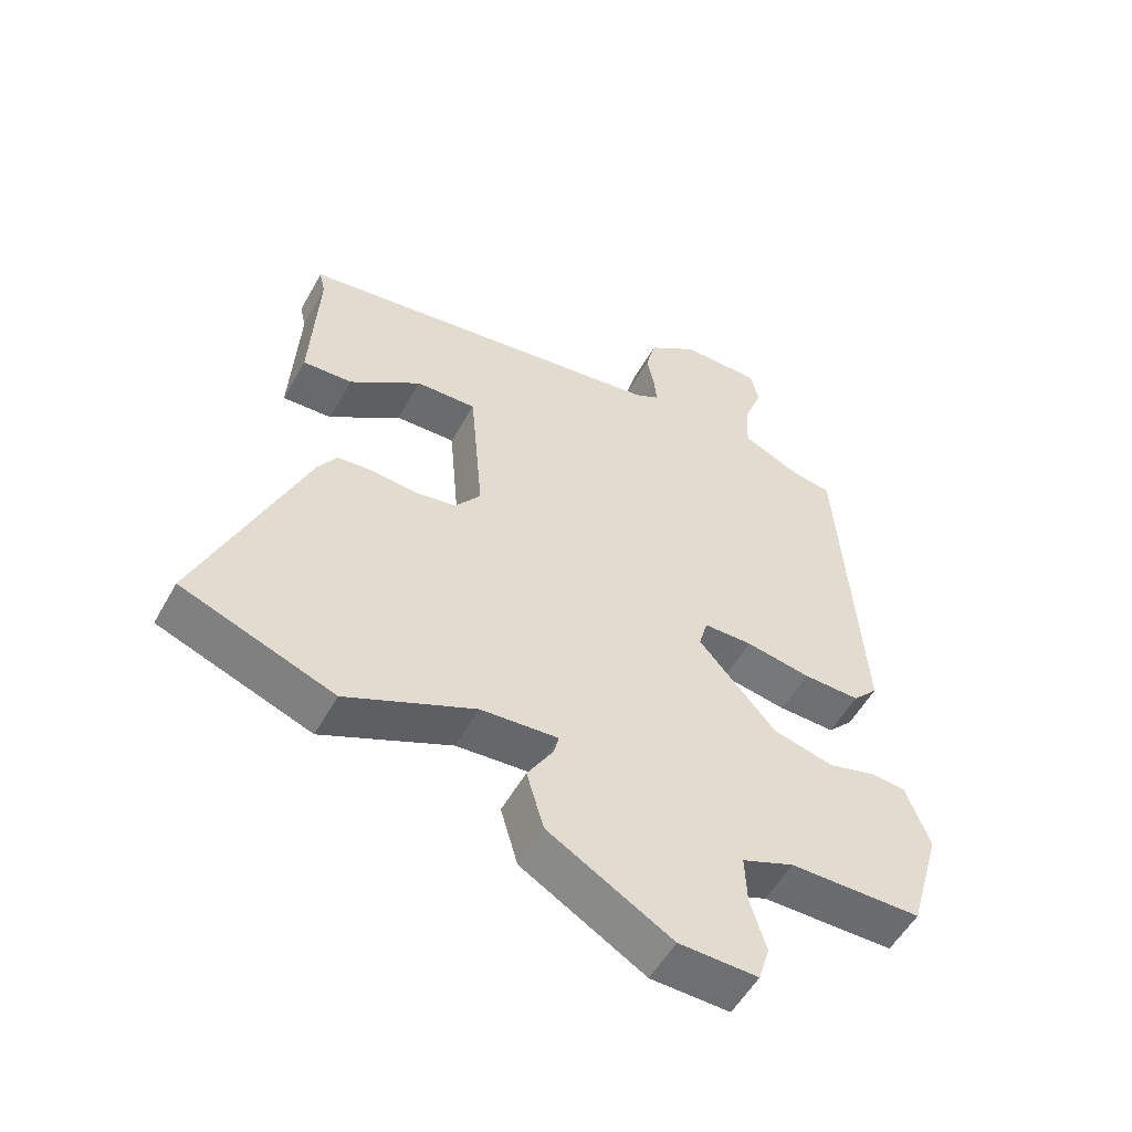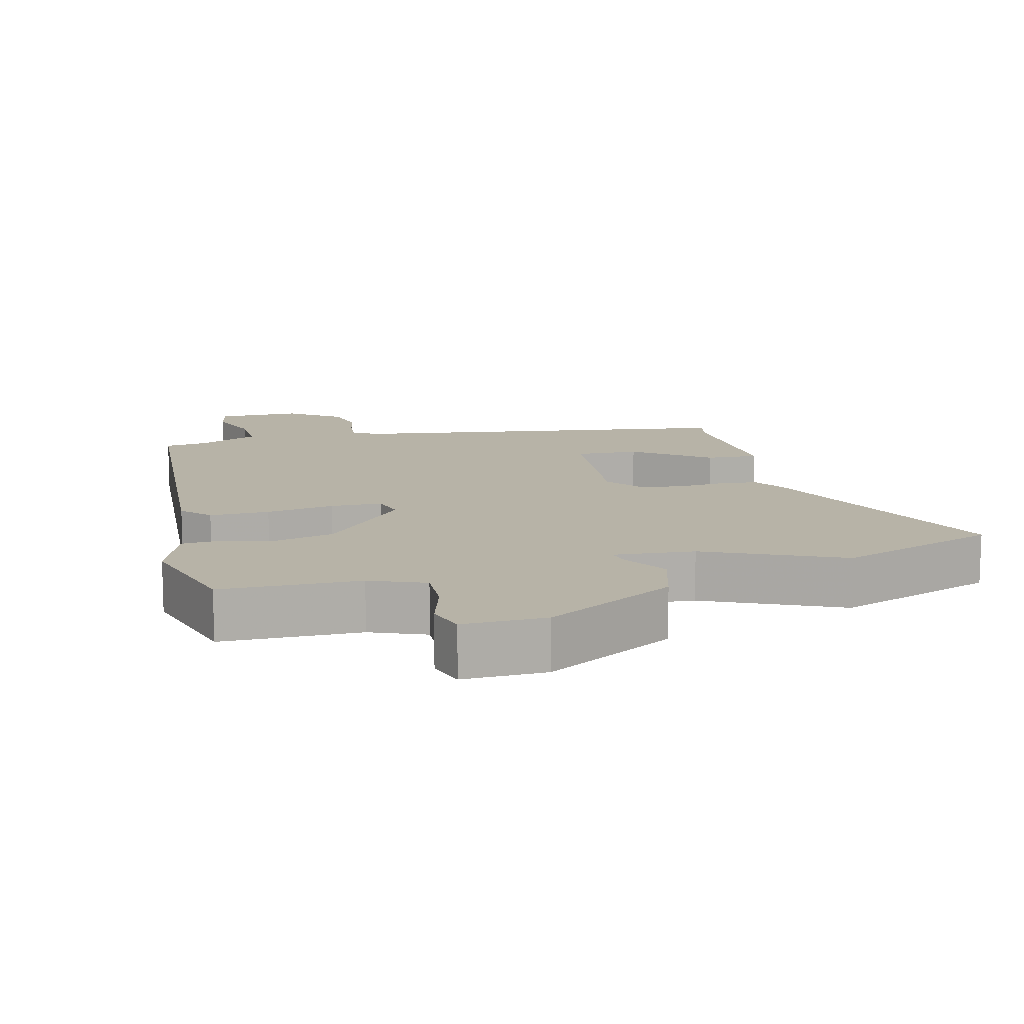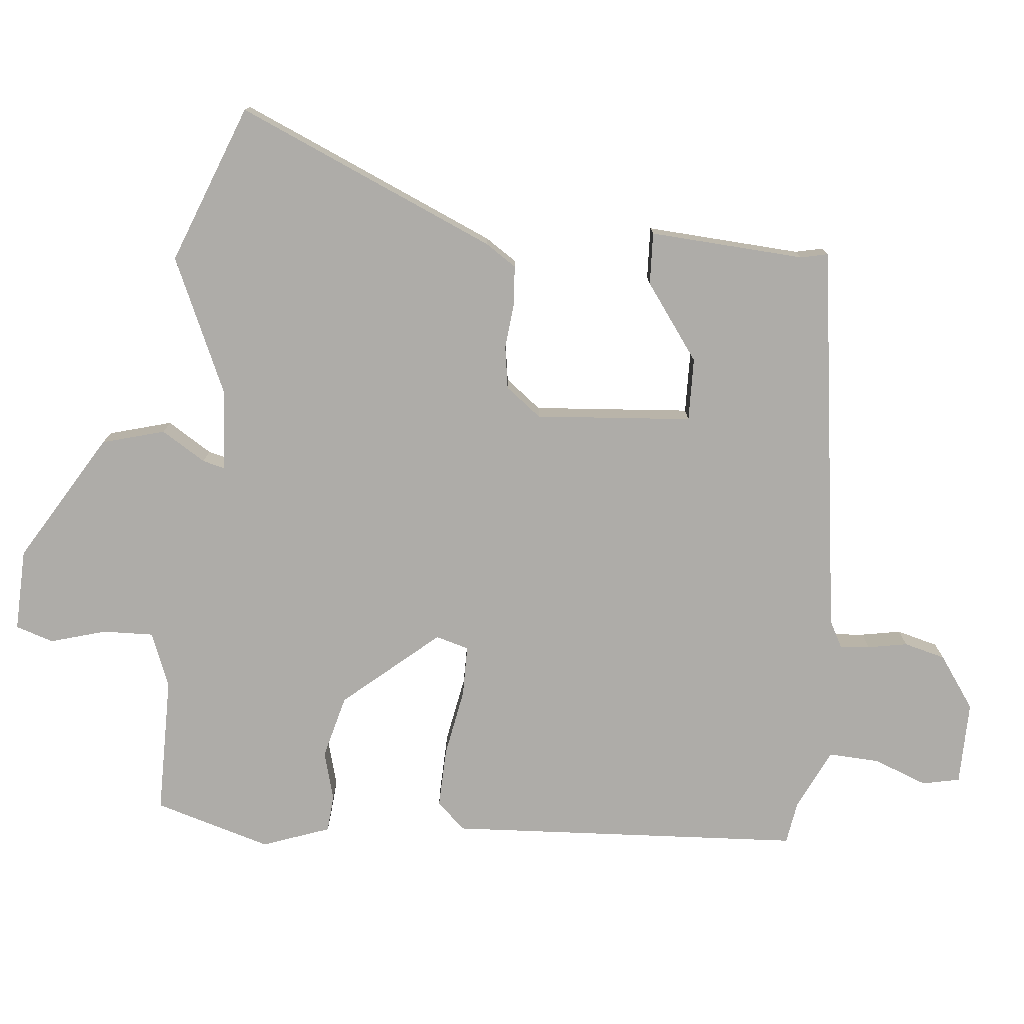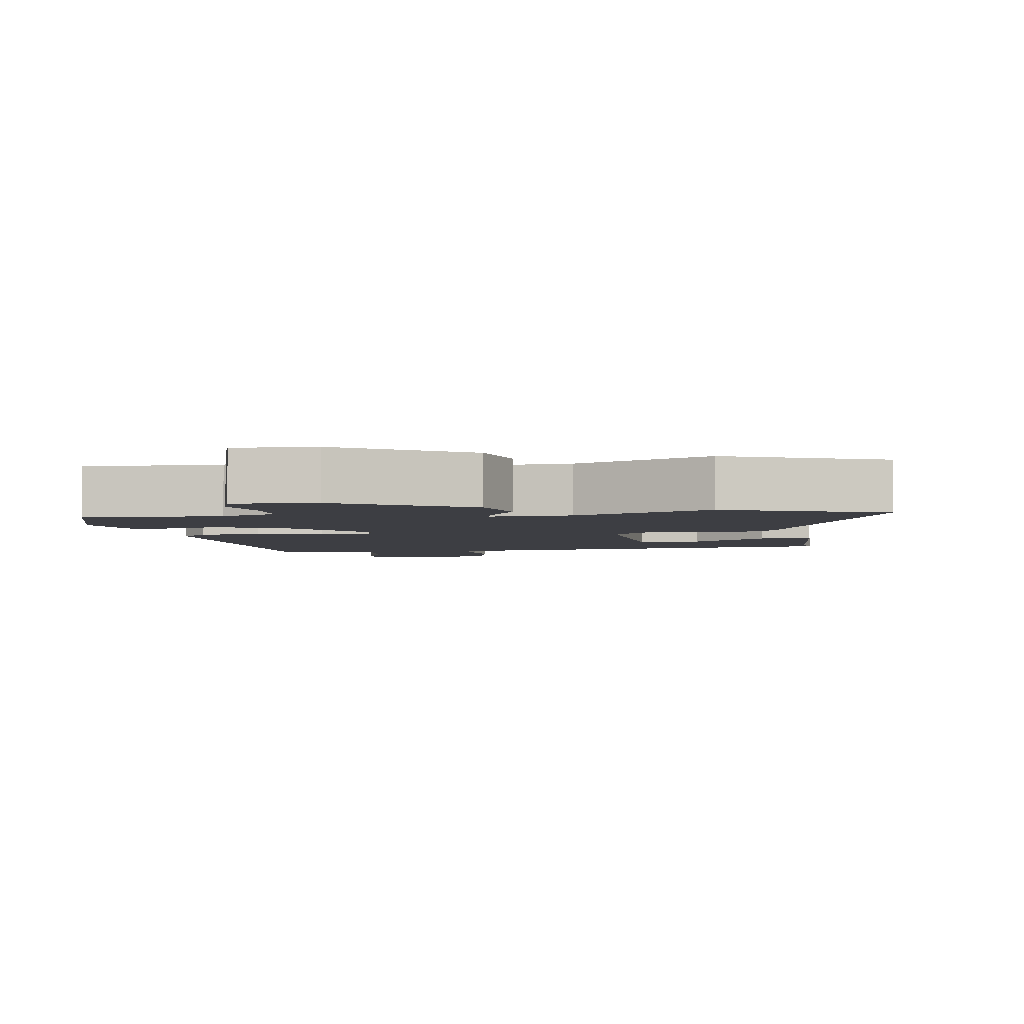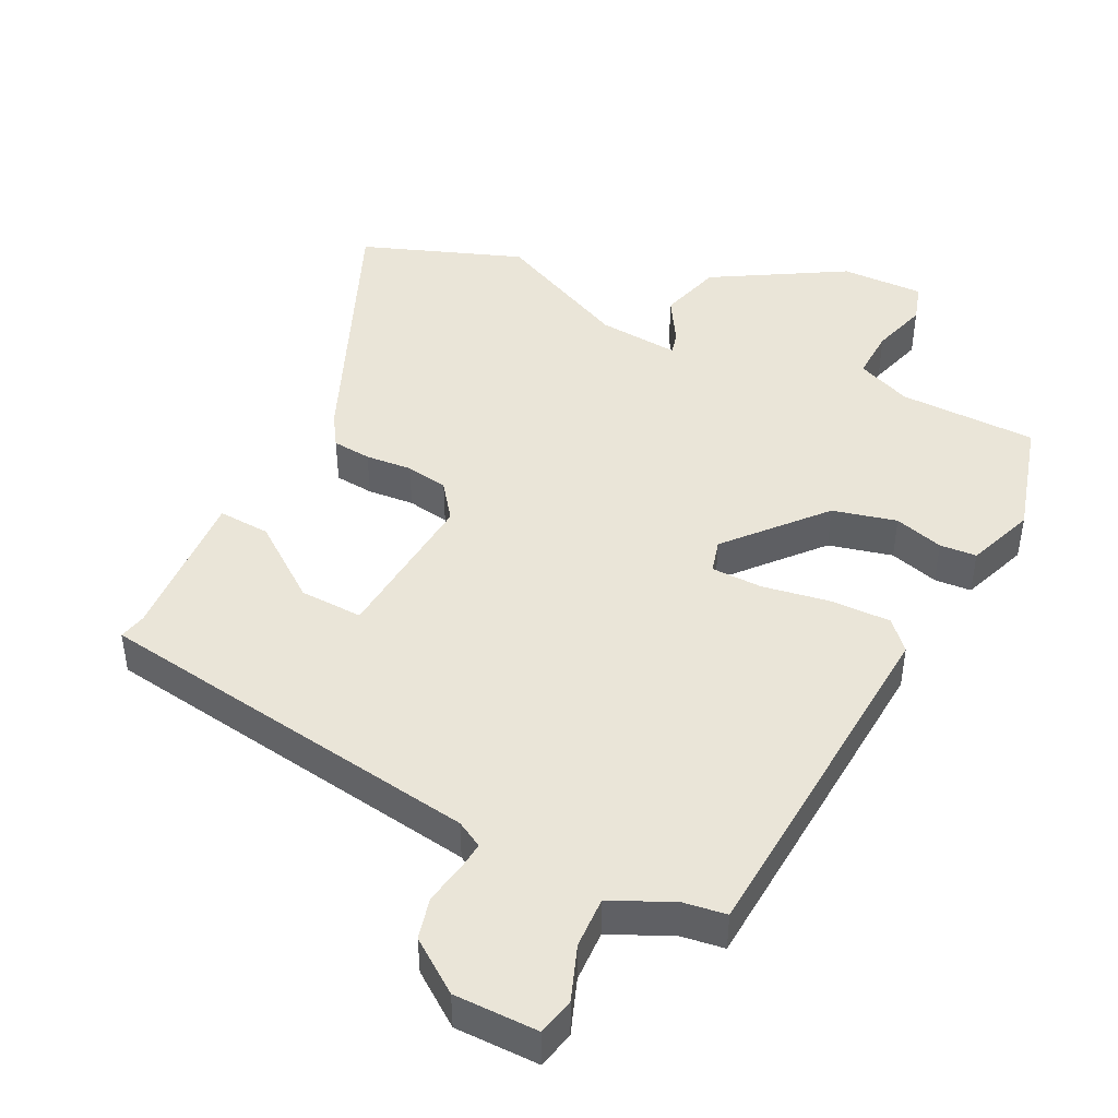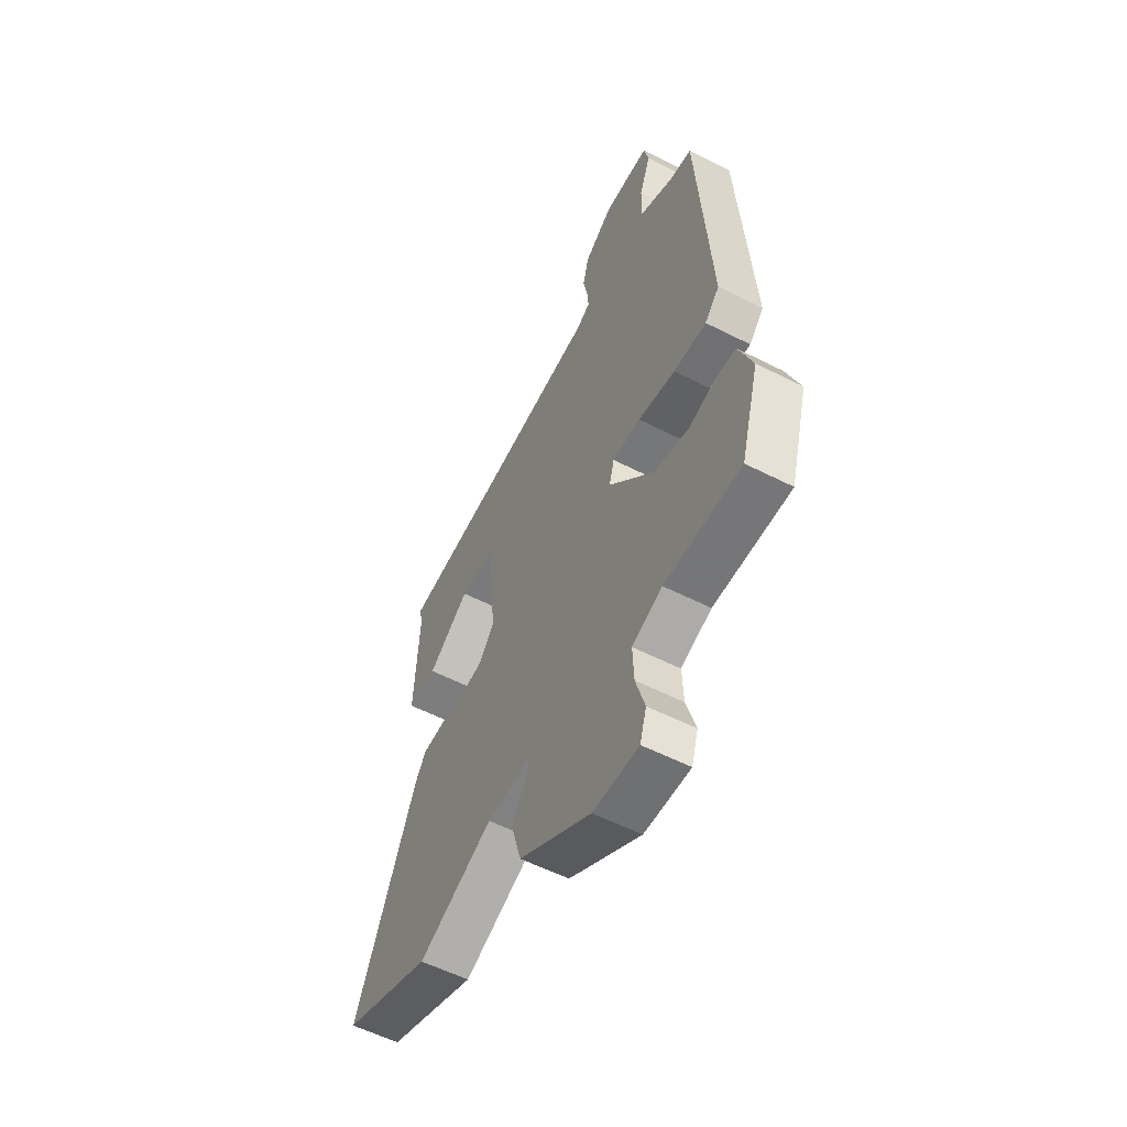
<metadata>
{"format":"obj","ext":"obj","renderer":"f3d","projection":"perspective","resolution":1024,"background":"white","views":[{"elev":-54.0,"azim":-28.7,"up":"+Z"},{"elev":12.6,"azim":165.9,"up":"+Y"},{"elev":-76.8,"azim":-96.1,"up":"+Y"},{"elev":-3.7,"azim":-172.1,"up":"+Y"},{"elev":45.3,"azim":26.5,"up":"+Y"},{"elev":-56.3,"azim":61.9,"up":"+Z"}]}
</metadata>
<code>
v 0.482 0.07 -0.503
v 0.283 0.07 -0.505
v 0.204 0.07 -0.537
v 0.207 0.07 -0.61
v 0.231 0.07 -0.69
v 0.214 0.07 -0.745
v 0.095 0.07 -0.742
v -0.092 0.07 -0.632
v -0.118 0.07 -0.542
v -0.079 0.07 -0.478
v -0.071 0.07 -0.446
v -0.188 0.07 -0.455
v -0.383 0.07 -0.544
v -0.613 0.07 -0.458
v -0.454 0.07 -0.083
v -0.425 0.07 -0.038
v -0.369 0.07 -0.033
v -0.302 0.07 -0.039
v -0.241 0.07 -0.029
v -0.202 0.07 0.023
v -0.222 0.07 0.249
v -0.313 0.07 0.246
v -0.421 0.07 0.166
v -0.496 0.07 0.162
v -0.484 0.07 0.386
v -0.493 0.07 0.425
v 0.072 0.07 0.508
v 0.11 0.07 0.529
v 0.106 0.07 0.572
v 0.095 0.07 0.629
v 0.11 0.07 0.689
v 0.185 0.07 0.743
v 0.306 0.07 0.743
v 0.318 0.07 0.689
v 0.289 0.07 0.611
v 0.286 0.07 0.537
v 0.375 0.07 0.496
v 0.436 0.07 0.487
v 0.47 0.07 -0.025
v 0.432 0.07 -0.066
v 0.346 0.07 -0.064
v 0.248 0.07 -0.047
v 0.174 0.07 -0.048
v 0.161 0.07 -0.096
v 0.278 0.07 -0.23
v 0.37 0.07 -0.253
v 0.441 0.07 -0.233
v 0.494 0.07 -0.237
v 0.53 0.07 -0.334
v 0.482 0 -0.503
v 0.283 0 -0.505
v 0.204 0 -0.537
v 0.207 0 -0.61
v 0.231 0 -0.69
v 0.214 0 -0.745
v 0.095 0 -0.742
v -0.092 0 -0.632
v -0.118 0 -0.542
v -0.079 0 -0.478
v -0.071 0 -0.446
v -0.188 0 -0.455
v -0.383 0 -0.544
v -0.613 0 -0.458
v -0.454 0 -0.083
v -0.425 0 -0.038
v -0.369 0 -0.033
v -0.302 0 -0.039
v -0.241 0 -0.029
v -0.202 0 0.023
v -0.222 0 0.249
v -0.313 0 0.246
v -0.421 0 0.166
v -0.496 0 0.162
v -0.484 0 0.386
v -0.493 0 0.425
v 0.072 0 0.508
v 0.11 0 0.529
v 0.106 0 0.572
v 0.095 0 0.629
v 0.11 0 0.689
v 0.185 0 0.743
v 0.306 0 0.743
v 0.318 0 0.689
v 0.289 0 0.611
v 0.286 0 0.537
v 0.375 0 0.496
v 0.436 0 0.487
v 0.47 0 -0.025
v 0.432 0 -0.066
v 0.346 0 -0.064
v 0.248 0 -0.047
v 0.174 0 -0.048
v 0.161 0 -0.096
v 0.278 0 -0.23
v 0.37 0 -0.253
v 0.441 0 -0.233
v 0.494 0 -0.237
v 0.53 0 -0.334
f 46 47 48 49
f 45 46 49 1
f 44 45 1 2
f 39 40 41 42
f 37 38 39 42
f 36 37 42 43
f 35 36 43 44
f 33 34 35
f 32 33 35 44
f 29 30 31 32
f 28 29 32
f 25 26 27
f 24 25 27
f 24 27 28
f 22 23 24
f 22 24 28
f 21 22 28
f 20 21 28
f 15 16 17 18
f 15 18 19
f 12 13 14 15
f 11 12 15 19
f 7 8 9 10
f 7 10 11
f 4 5 6 7
f 3 4 7 11
f 44 2 3 11
f 28 32 44 11
f 20 28 11
f 11 19 20
f 98 97 96 95
f 50 98 95 94
f 51 50 94 93
f 91 90 89 88
f 91 88 87 86
f 92 91 86 85
f 93 92 85 84
f 84 83 82
f 93 84 82 81
f 81 80 79 78
f 81 78 77
f 76 75 74
f 76 74 73
f 77 76 73
f 73 72 71
f 77 73 71
f 77 71 70
f 77 70 69
f 67 66 65 64
f 68 67 64
f 64 63 62 61
f 68 64 61 60
f 59 58 57 56
f 60 59 56
f 56 55 54 53
f 60 56 53 52
f 60 52 51 93
f 60 93 81 77
f 60 77 69
f 69 68 60
f 1 50 51 2
f 2 51 52 3
f 3 52 53 4
f 4 53 54 5
f 5 54 55 6
f 6 55 56 7
f 7 56 57 8
f 8 57 58 9
f 9 58 59 10
f 10 59 60 11
f 11 60 61 12
f 12 61 62 13
f 13 62 63 14
f 14 63 64 15
f 15 64 65 16
f 16 65 66 17
f 17 66 67 18
f 18 67 68 19
f 19 68 69 20
f 20 69 70 21
f 21 70 71 22
f 22 71 72 23
f 23 72 73 24
f 24 73 74 25
f 25 74 75 26
f 26 75 76 27
f 27 76 77 28
f 28 77 78 29
f 29 78 79 30
f 30 79 80 31
f 31 80 81 32
f 32 81 82 33
f 33 82 83 34
f 34 83 84 35
f 35 84 85 36
f 36 85 86 37
f 37 86 87 38
f 38 87 88 39
f 39 88 89 40
f 40 89 90 41
f 41 90 91 42
f 42 91 92 43
f 43 92 93 44
f 44 93 94 45
f 45 94 95 46
f 46 95 96 47
f 47 96 97 48
f 48 97 98 49
f 49 98 50 1

</code>
